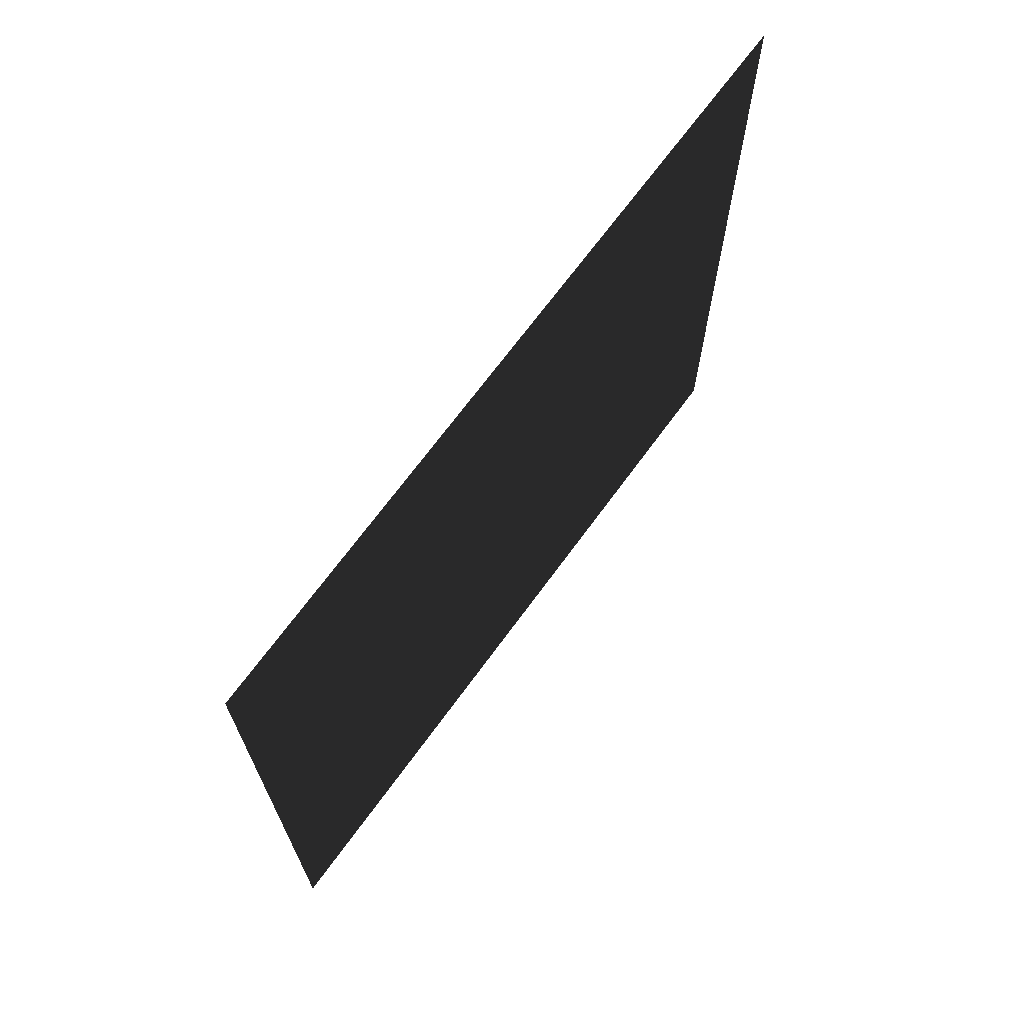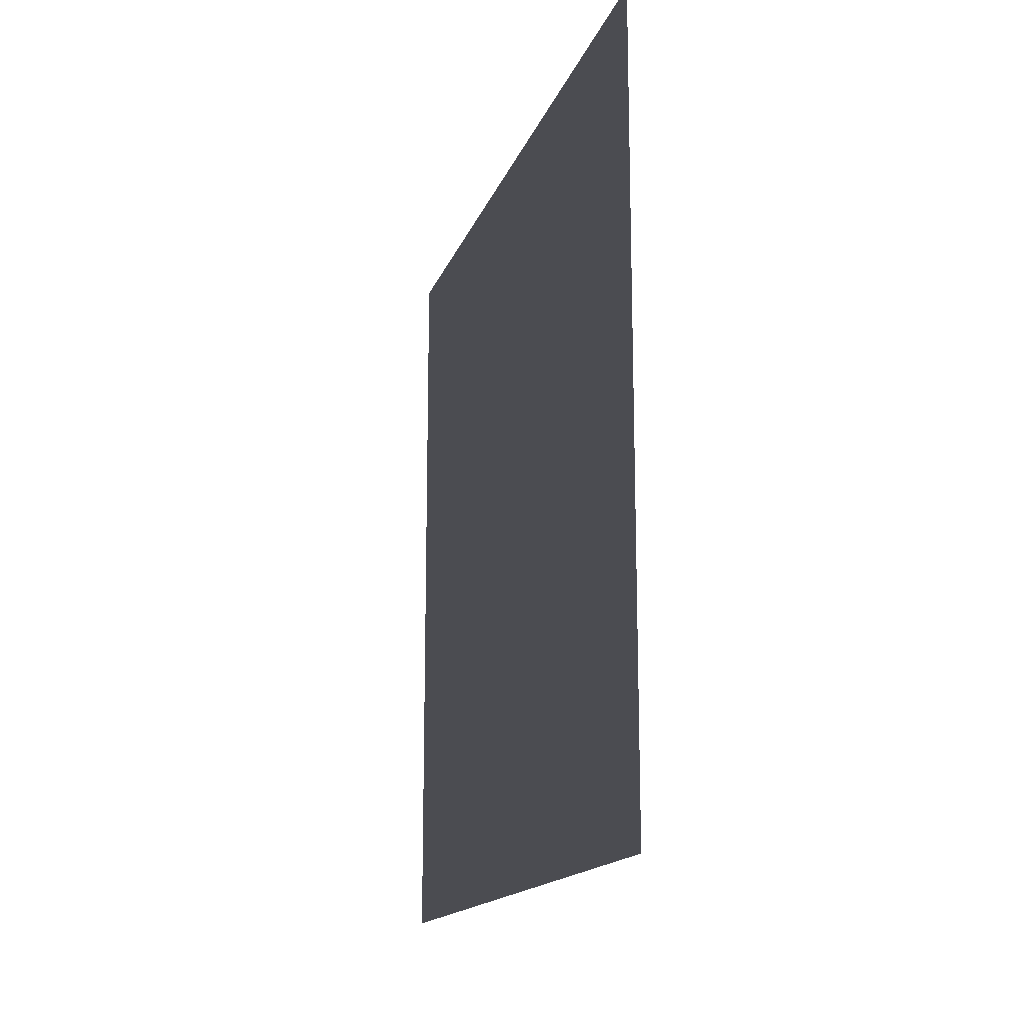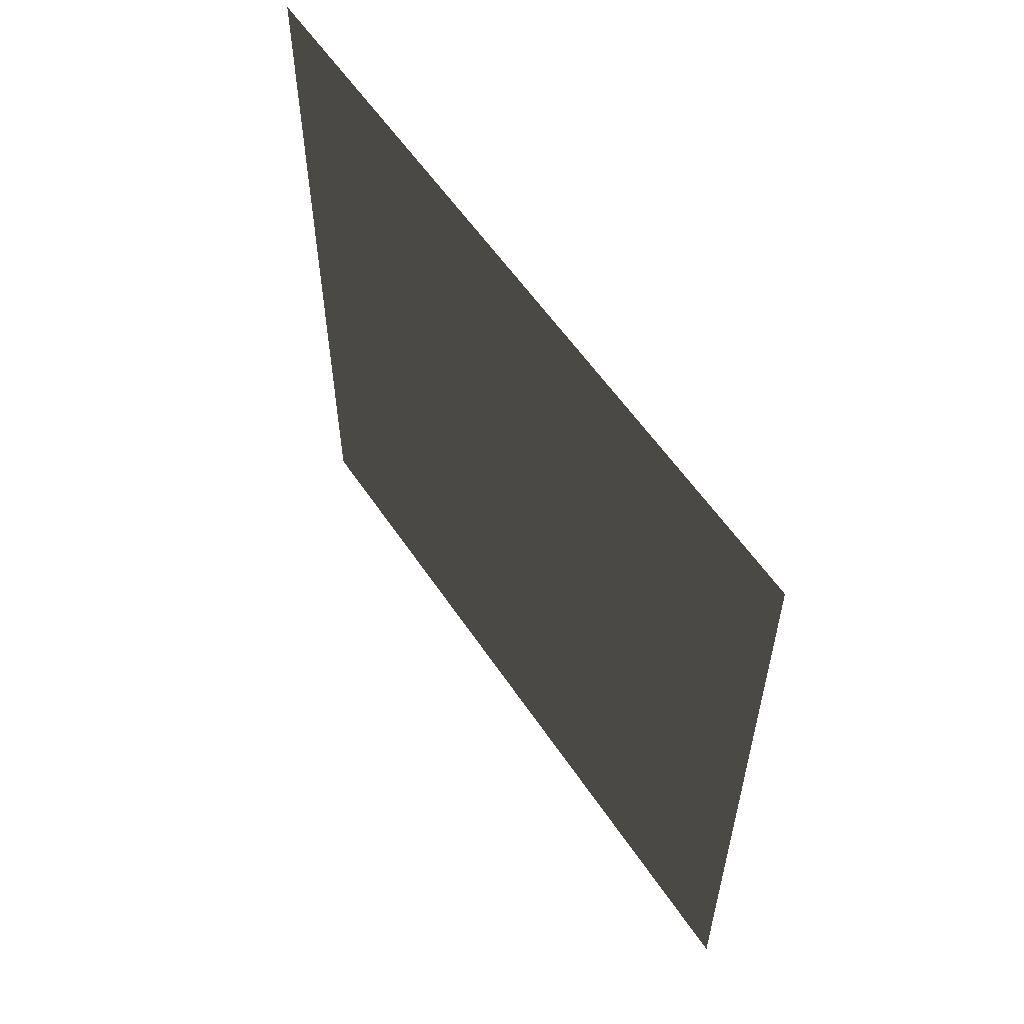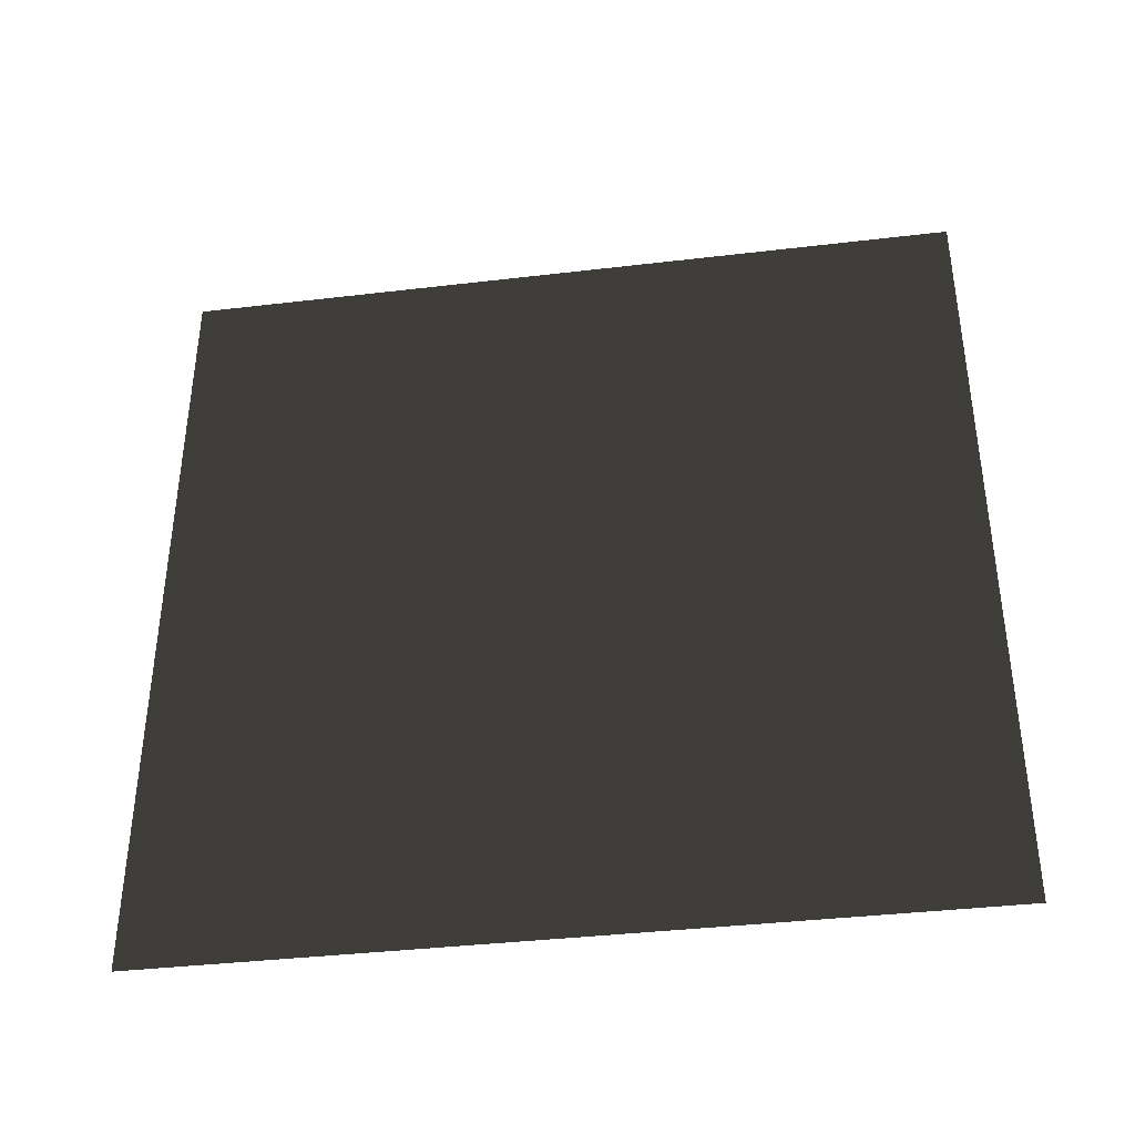
<metadata>
{"format":"obj","ext":"obj","renderer":"f3d","projection":"perspective","resolution":1024,"background":"white","views":[{"elev":68.9,"azim":-143.9,"up":"+Z"},{"elev":-15.5,"azim":-15.5,"up":"+Z"},{"elev":57.5,"azim":146.5,"up":"+Y"},{"elev":-38.3,"azim":98.5,"up":"+Z"}]}
</metadata>
<code>
v -2.701e-06 3 -7.603e-06
v -1.975e-06 -2.341e-07 3
v -1.975e-06 3 3
v -2.701e-06 -1.54e-08 -7.603e-06
g wall21_8872_1263
f 1 3 2
f 2 4 1

</code>
